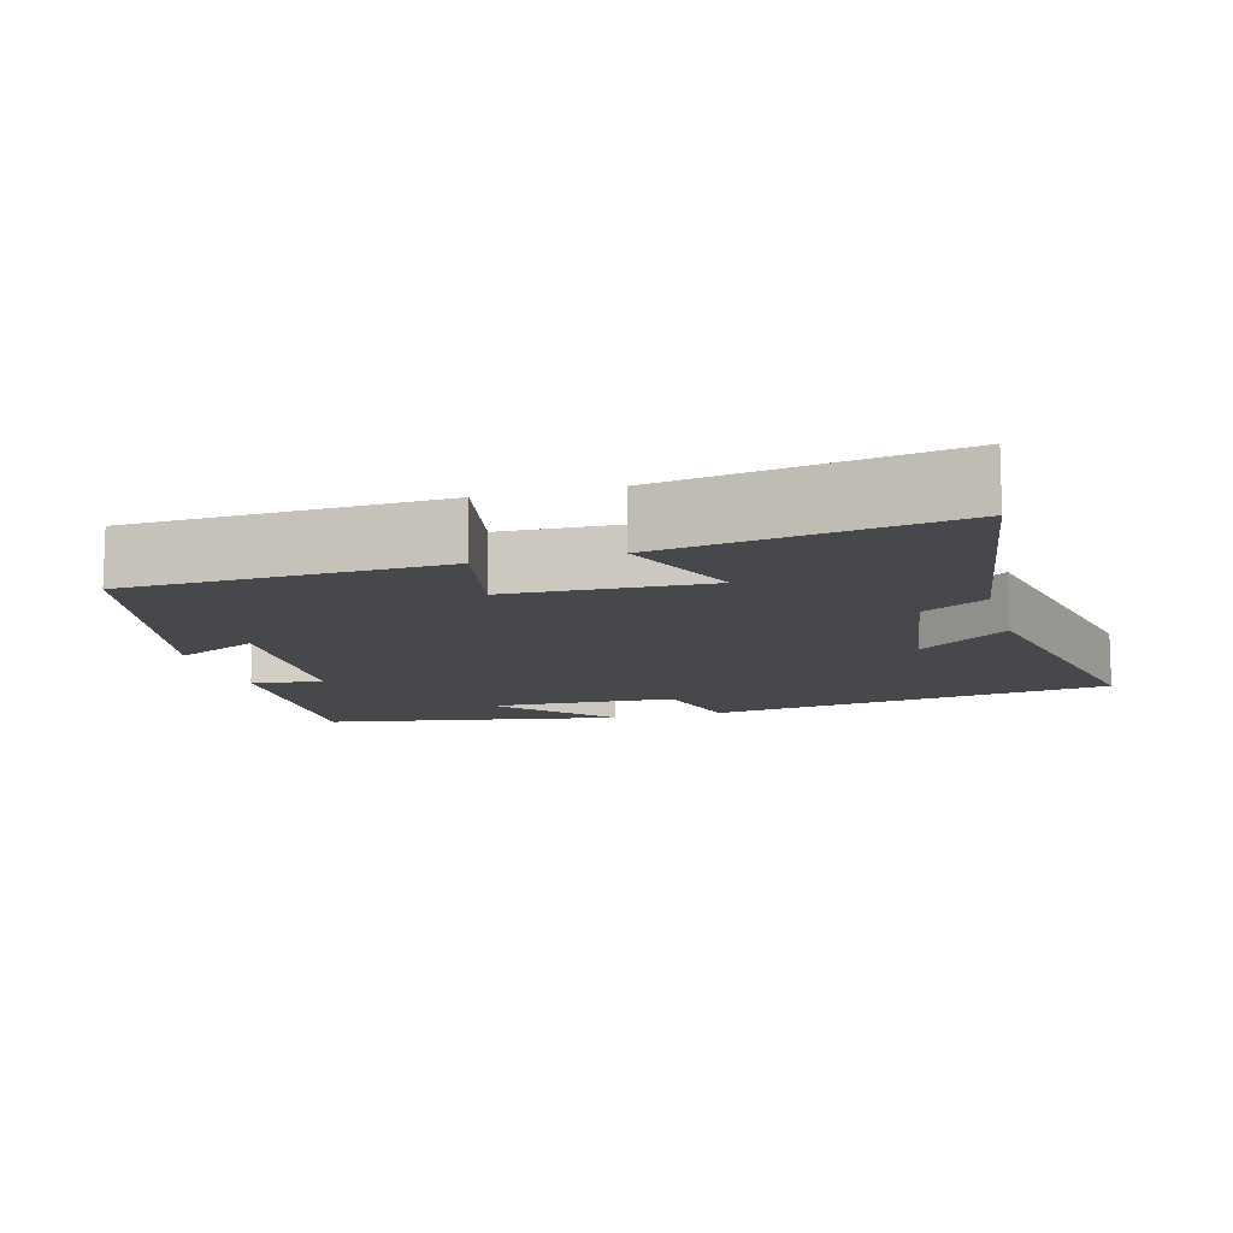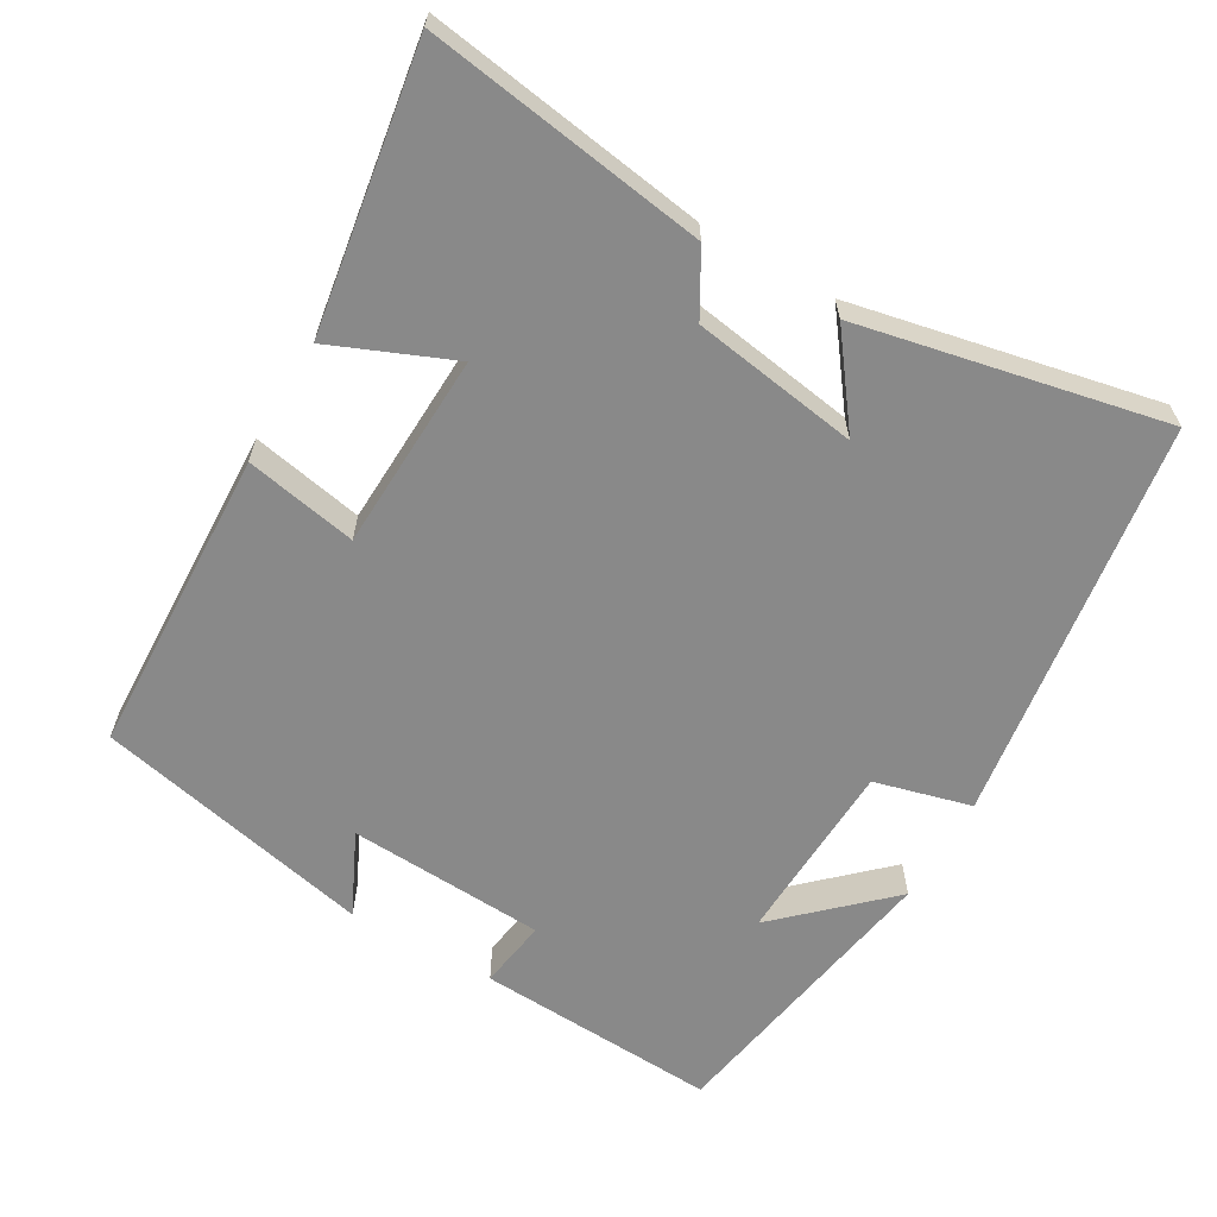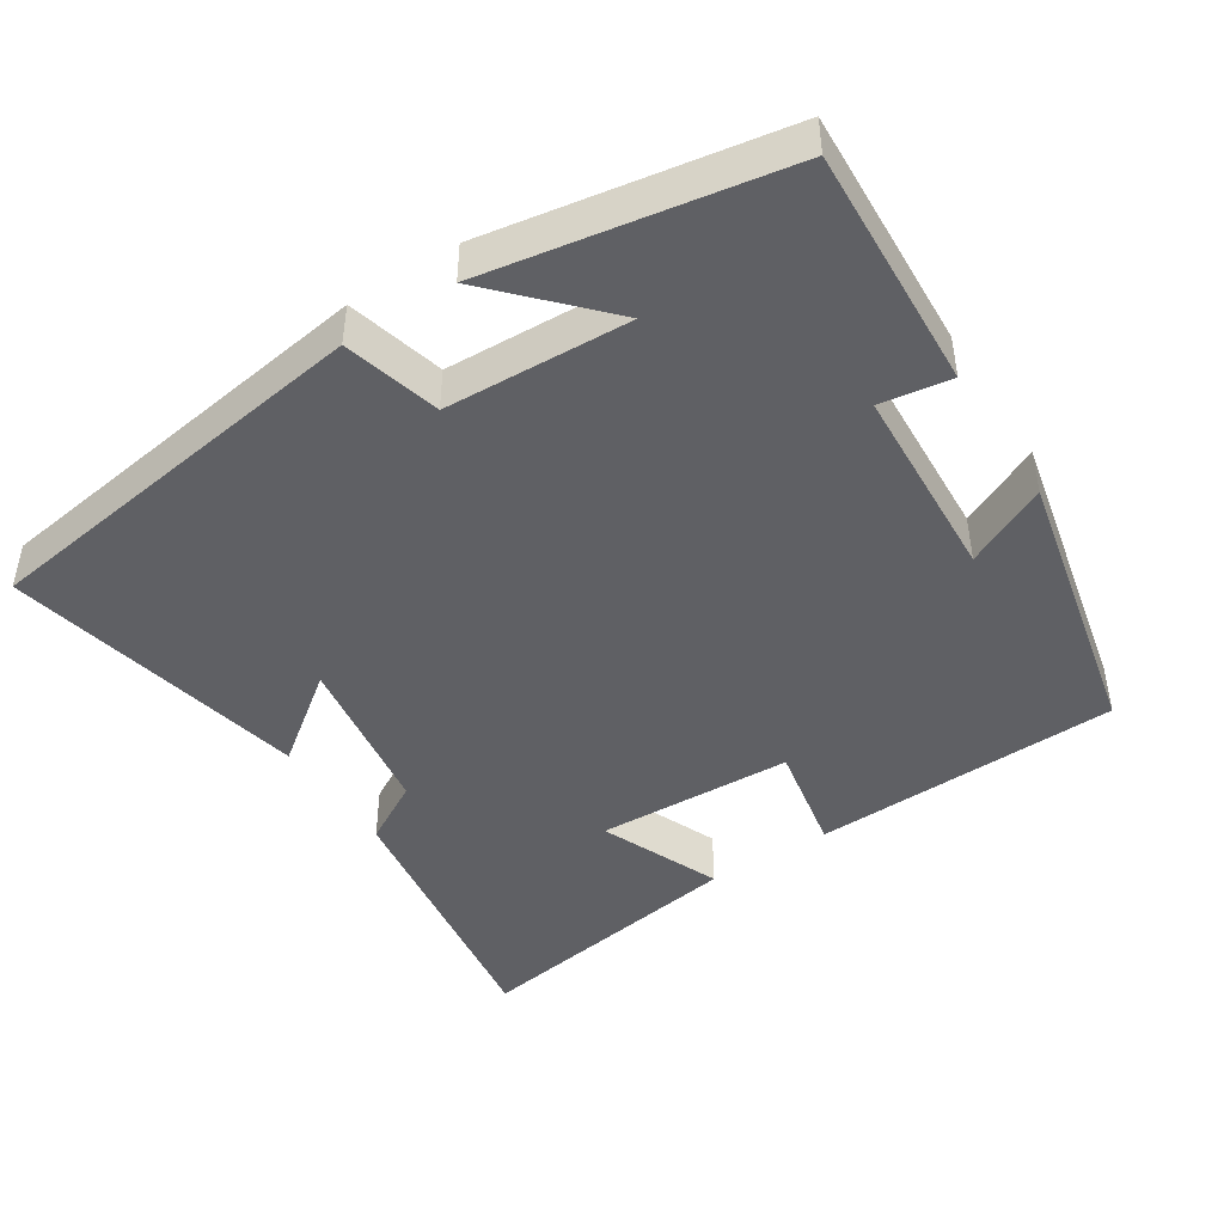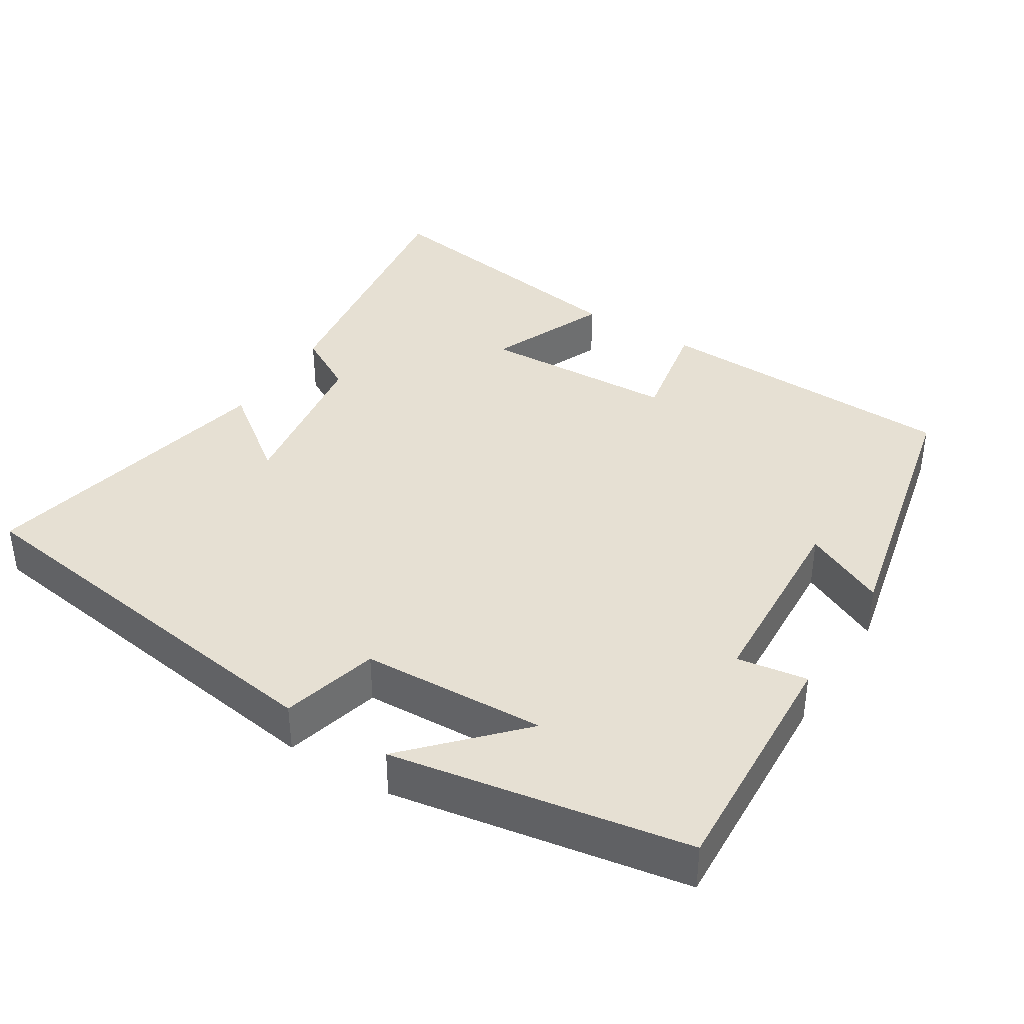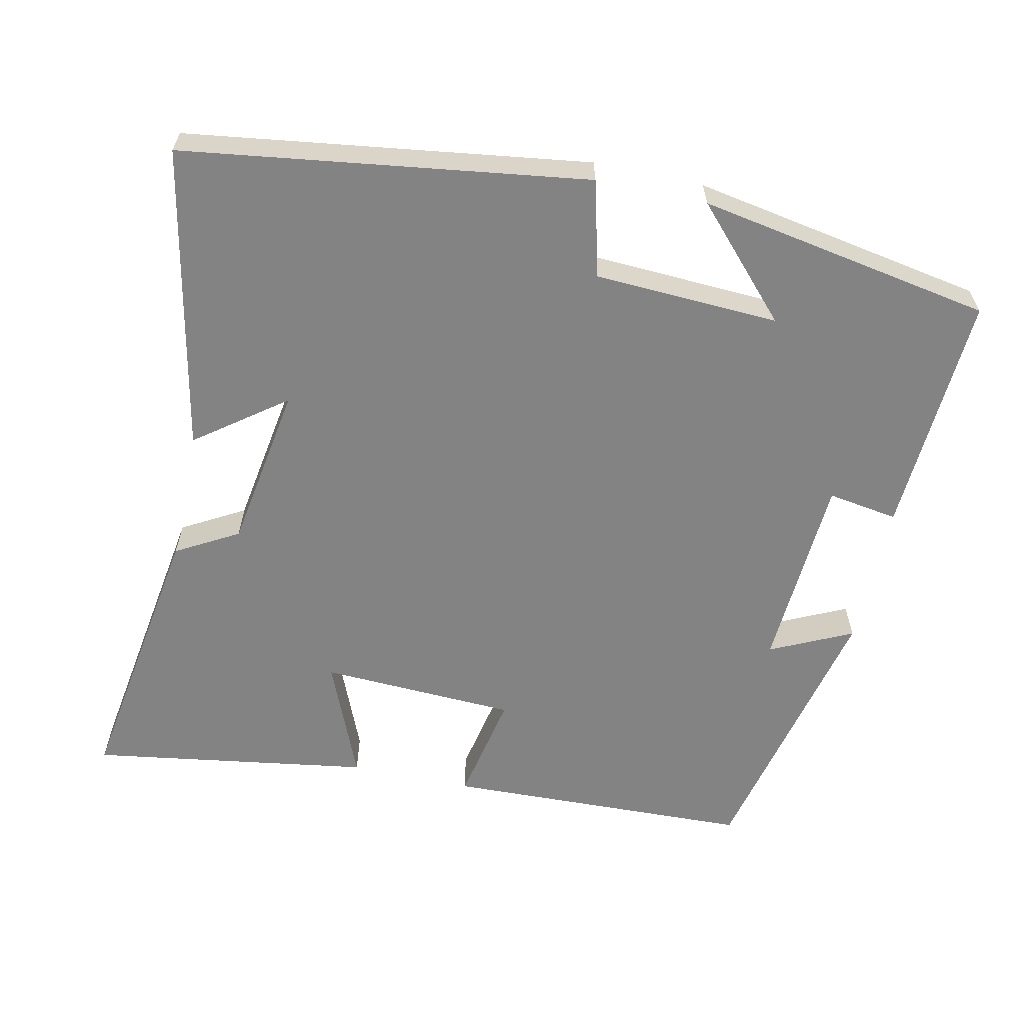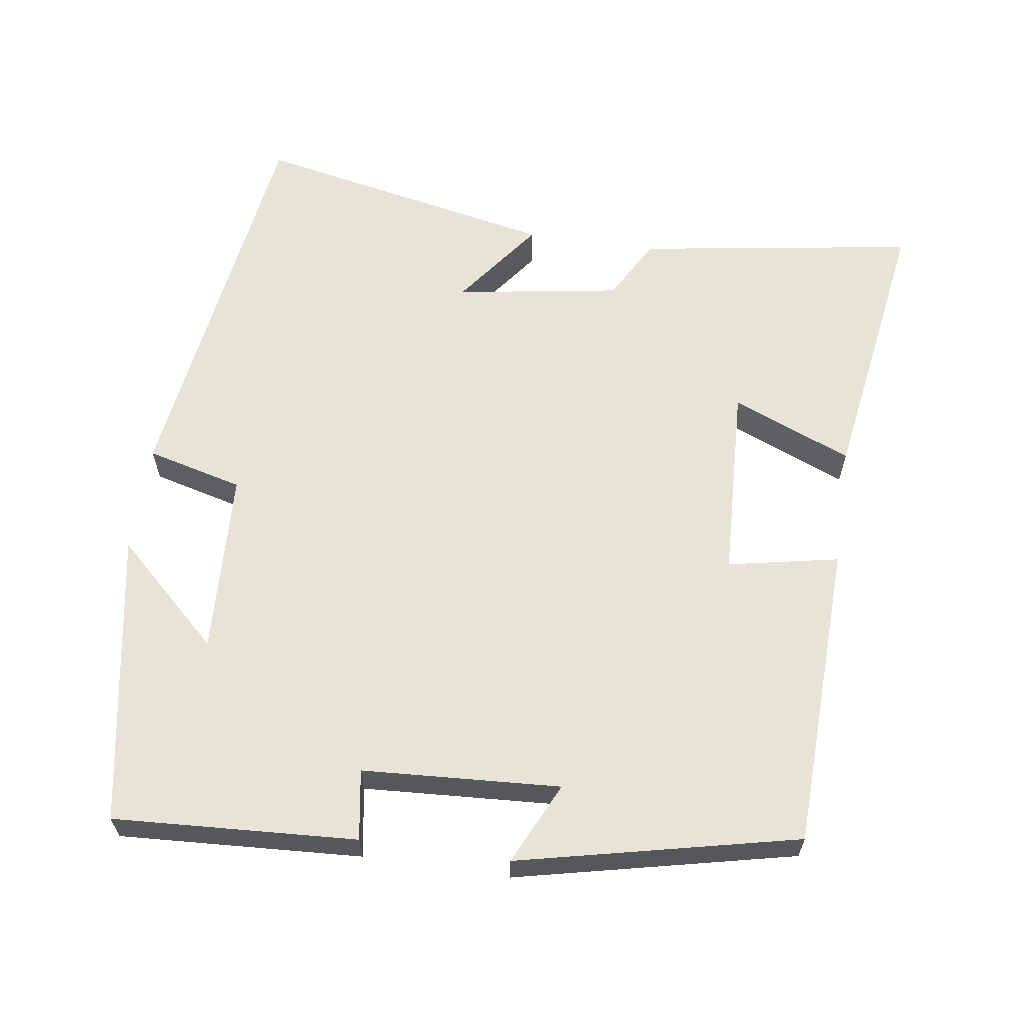
<metadata>
{"format":"obj","ext":"obj","renderer":"f3d","projection":"perspective","resolution":1024,"background":"white","views":[{"elev":-11.5,"azim":15.6,"up":"+Y"},{"elev":-63.1,"azim":60.2,"up":"+Y"},{"elev":-45.0,"azim":-146.9,"up":"+Y"},{"elev":38.4,"azim":-147.7,"up":"+Y"},{"elev":-61.2,"azim":167.8,"up":"+Y"},{"elev":62.0,"azim":-81.7,"up":"+Y"}]}
</metadata>
<code>
v -0.519 0.07 -0.429
v -0.5 0.07 -0.097
v -0.404 0.07 -0.112
v -0.388 0.07 0.158
v -0.5 0.07 0.105
v -0.414 0.07 0.486
v 0.006 0.07 0.5
v -0.024 0.07 0.348
v 0.244 0.07 0.336
v 0.176 0.07 0.5
v 0.559 0.07 0.559
v 0.5 0.07 0.177
v 0.415 0.07 0.129
v 0.379 0.07 -0.097
v 0.5 0.07 -0.007
v 0.585 0.07 -0.423
v 0.035 0.07 -0.5
v 0.001 0.07 -0.368
v -0.251 0.07 -0.356
v -0.117 0.07 -0.5
v -0.519 0 -0.429
v -0.5 0 -0.097
v -0.404 0 -0.112
v -0.388 0 0.158
v -0.5 0 0.105
v -0.414 0 0.486
v 0.006 0 0.5
v -0.024 0 0.348
v 0.244 0 0.336
v 0.176 0 0.5
v 0.559 0 0.559
v 0.5 0 0.177
v 0.415 0 0.129
v 0.379 0 -0.097
v 0.5 0 -0.007
v 0.585 0 -0.423
v 0.035 0 -0.5
v 0.001 0 -0.368
v -0.251 0 -0.356
v -0.117 0 -0.5
f 19 20 1 2
f 18 19 2 3
f 16 17 18
f 16 18 3 4
f 14 15 16
f 14 16 4
f 13 14 4
f 12 13 4
f 9 10 11 12
f 8 9 12 4
f 6 7 8
f 4 5 6 8
f 22 21 40 39
f 23 22 39 38
f 38 37 36
f 24 23 38 36
f 36 35 34
f 24 36 34
f 24 34 33
f 24 33 32
f 32 31 30 29
f 24 32 29 28
f 28 27 26
f 28 26 25 24
f 1 21 22 2
f 2 22 23 3
f 3 23 24 4
f 4 24 25 5
f 5 25 26 6
f 6 26 27 7
f 7 27 28 8
f 8 28 29 9
f 9 29 30 10
f 10 30 31 11
f 11 31 32 12
f 12 32 33 13
f 13 33 34 14
f 14 34 35 15
f 15 35 36 16
f 16 36 37 17
f 17 37 38 18
f 18 38 39 19
f 19 39 40 20
f 20 40 21 1

</code>
